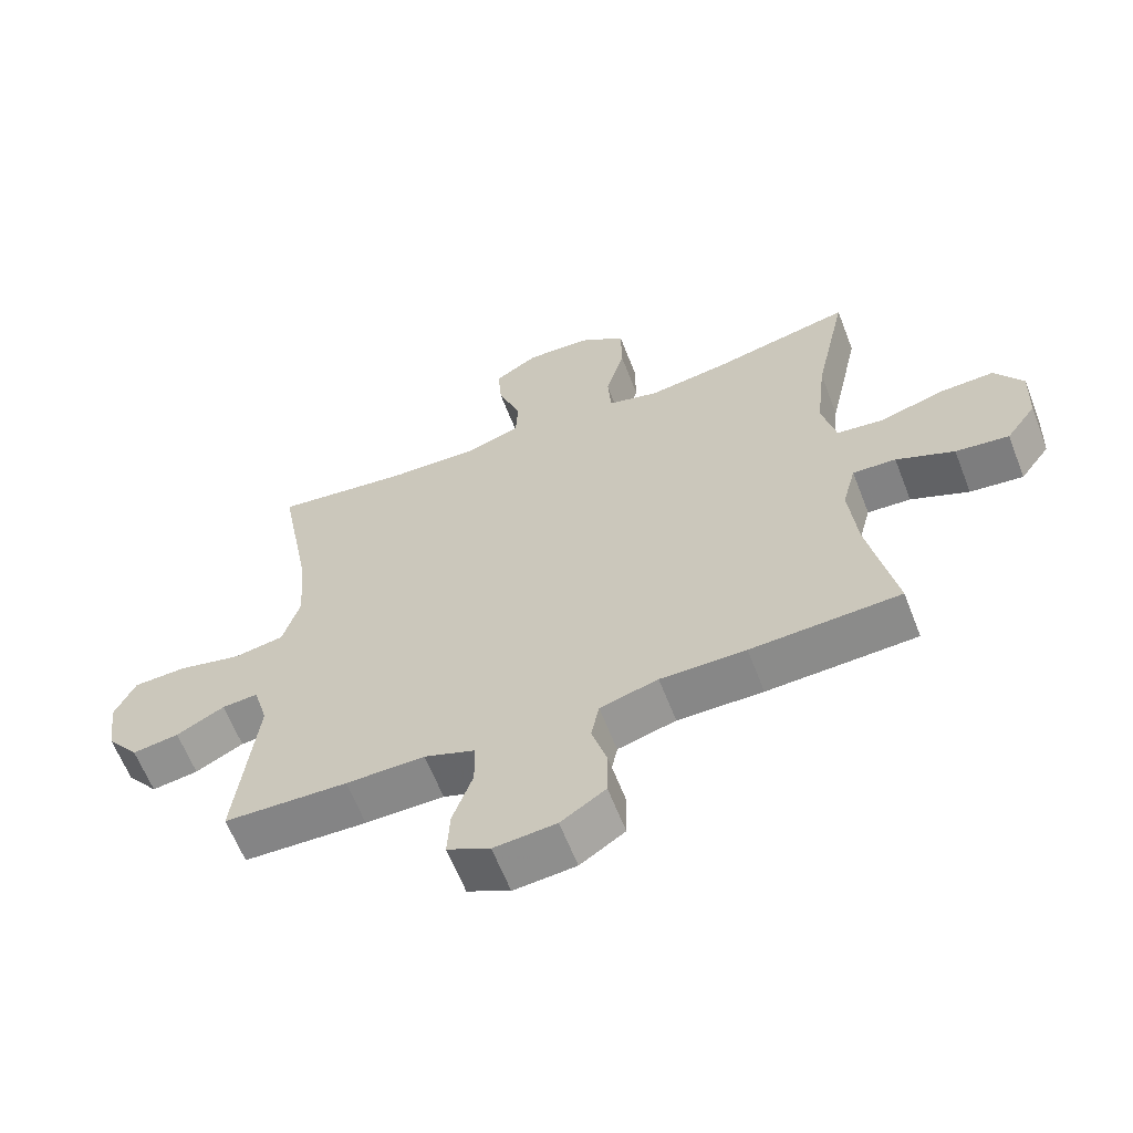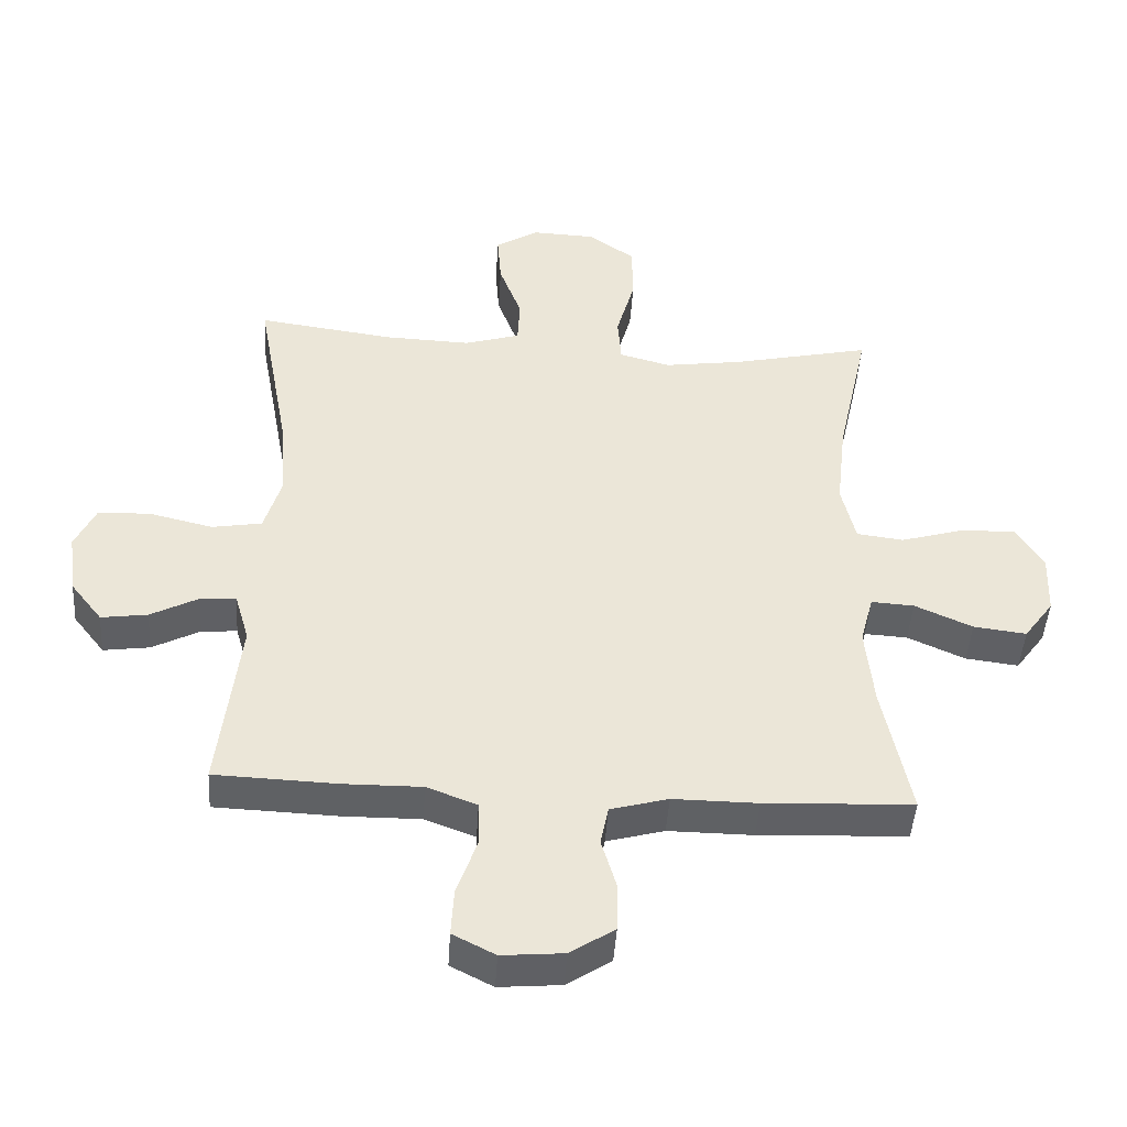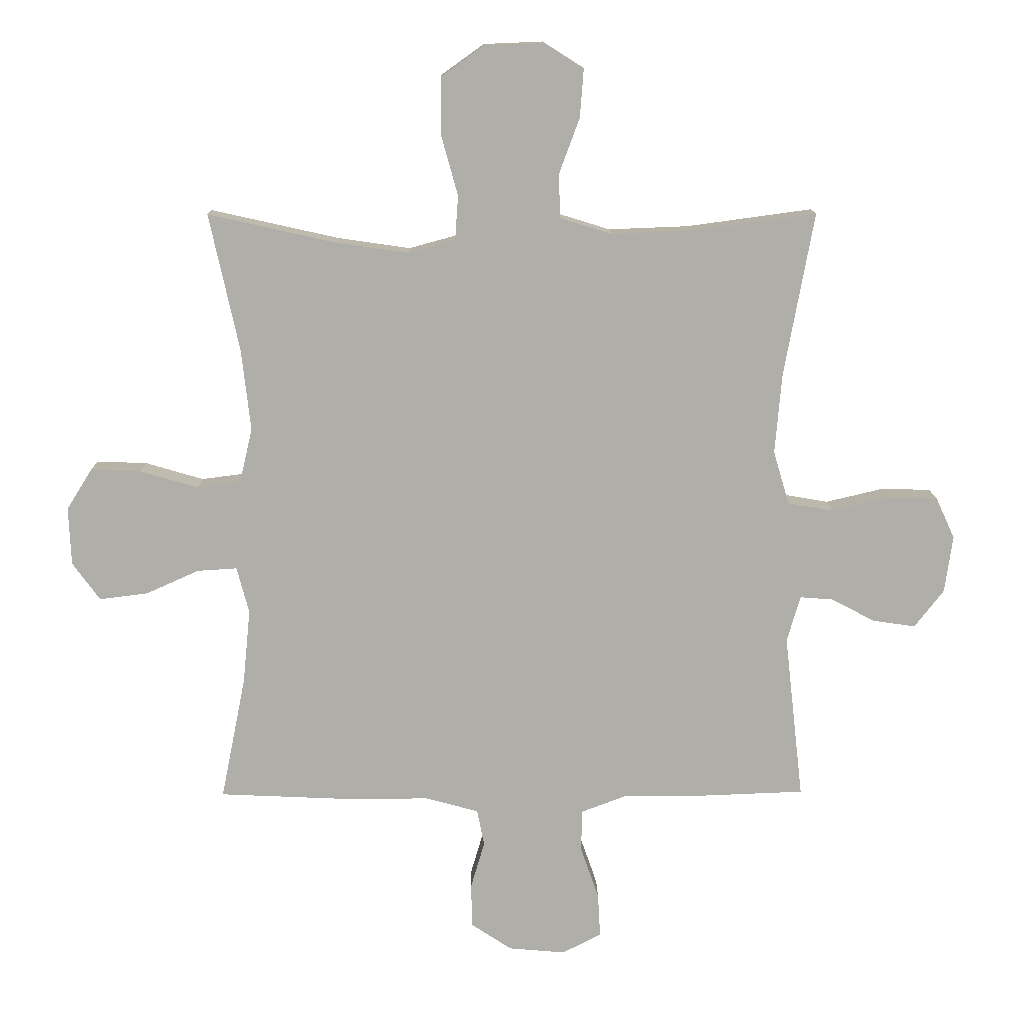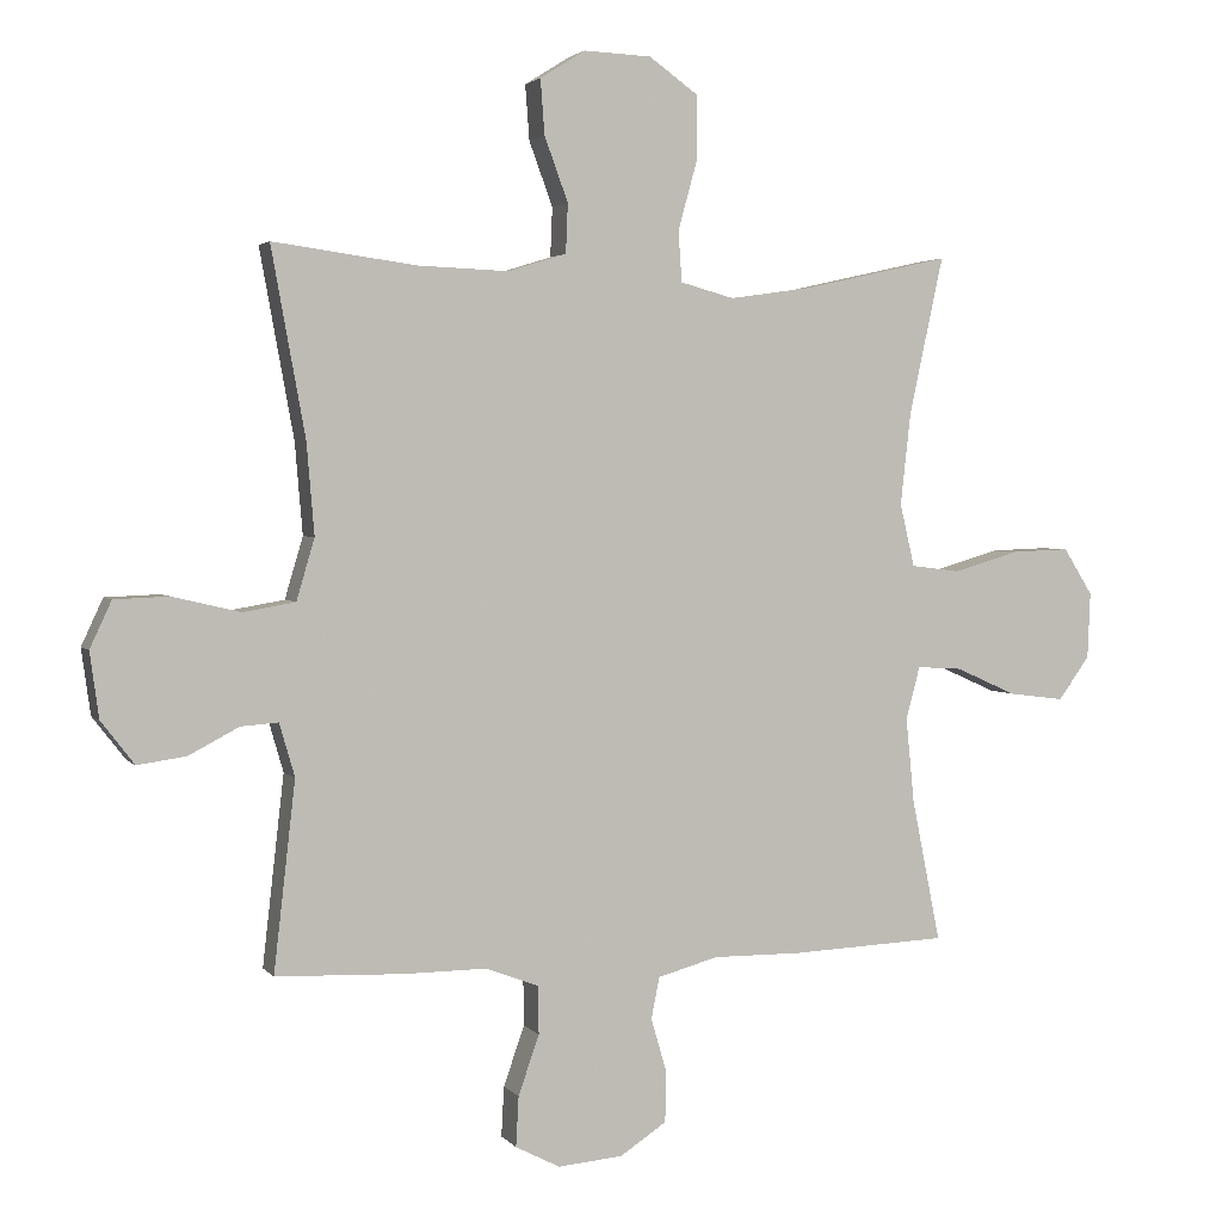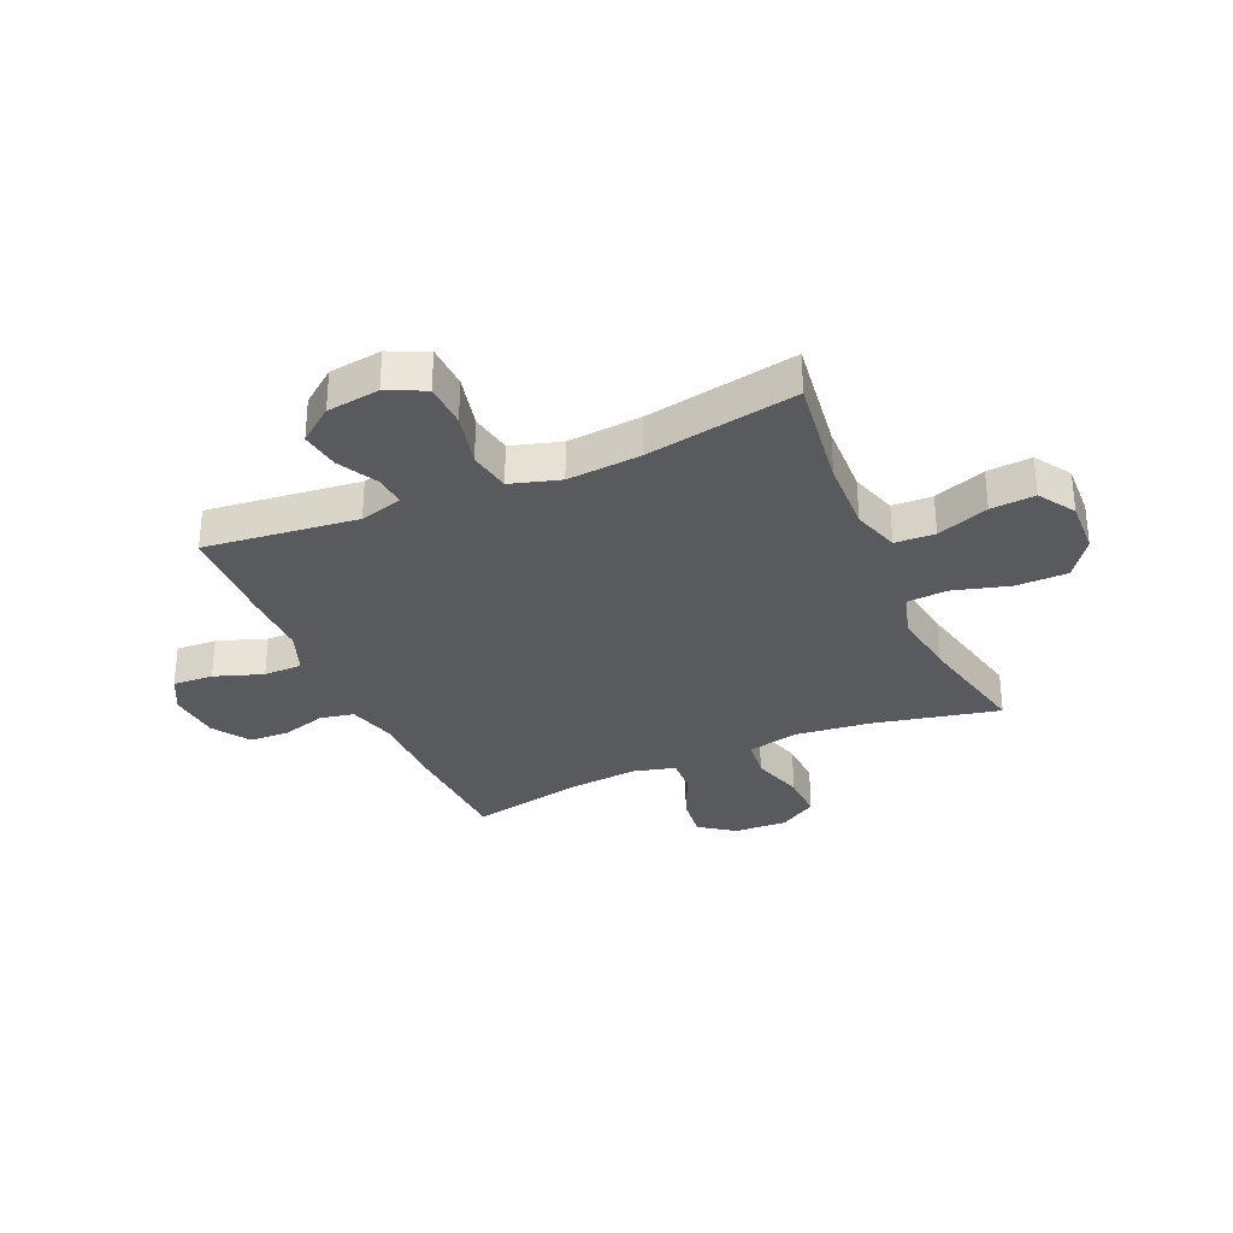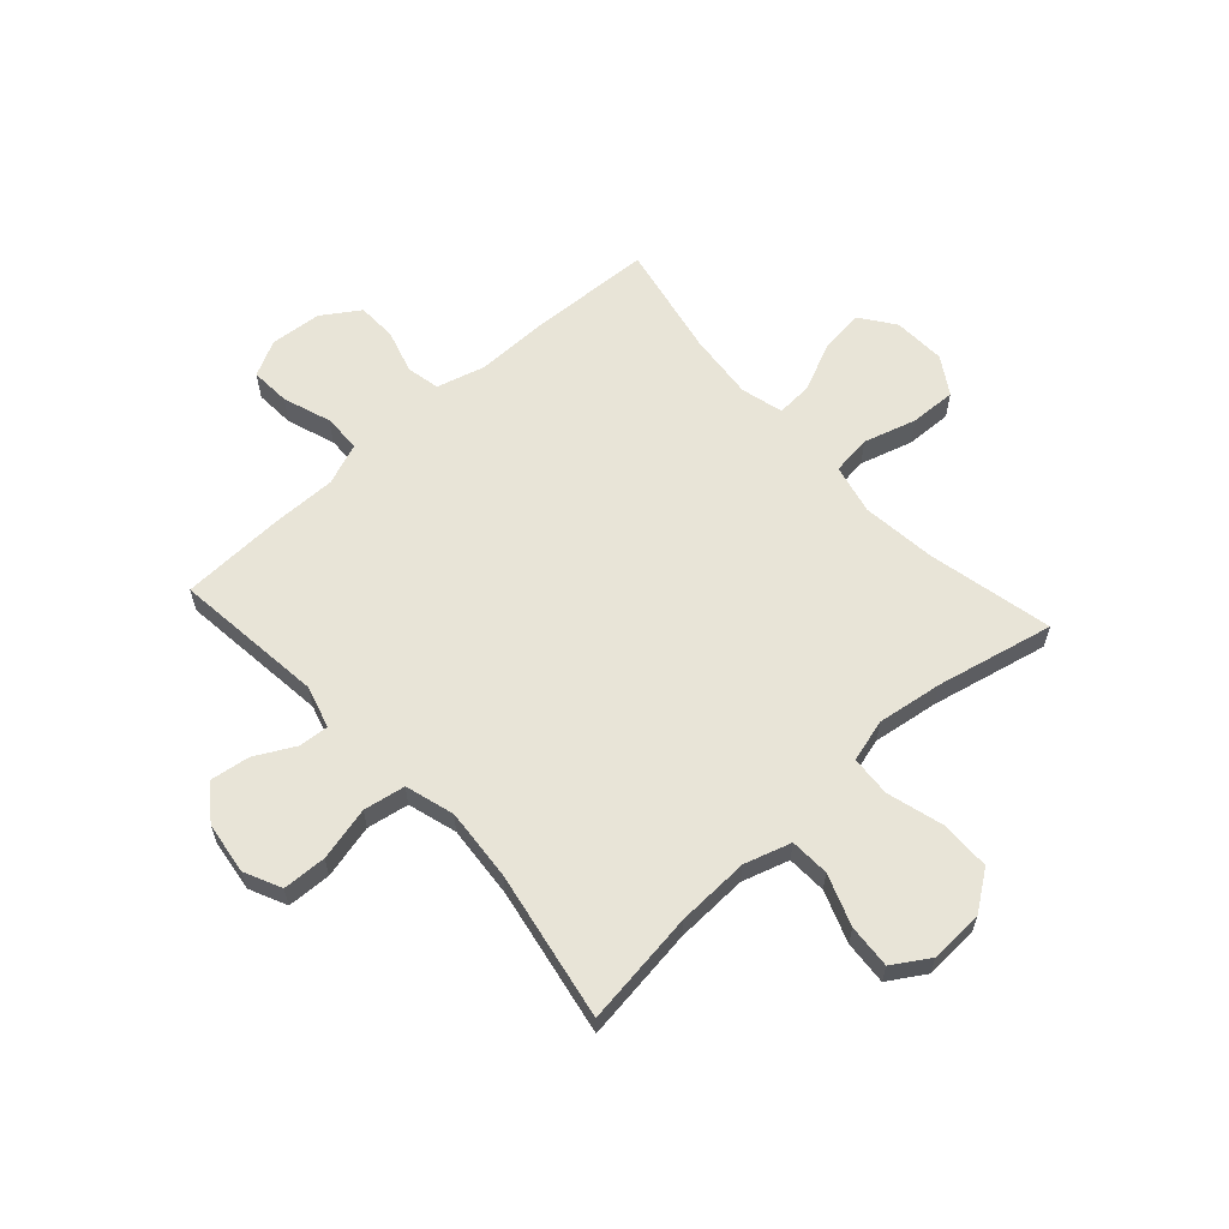
<metadata>
{"format":"obj","ext":"obj","renderer":"f3d","projection":"perspective","resolution":1024,"background":"white","views":[{"elev":-62.6,"azim":21.2,"up":"+Z"},{"elev":-45.6,"azim":-3.7,"up":"+Z"},{"elev":12.6,"azim":179.2,"up":"+Z"},{"elev":2.8,"azim":-19.2,"up":"+Z"},{"elev":-31.6,"azim":-66.3,"up":"+Y"},{"elev":61.3,"azim":-42.2,"up":"+Y"}]}
</metadata>
<code>
v 0.5 0.07 -0.5
v 0.276 0.07 -0.51
v 0.148 0.07 -0.509
v 0.061 0.07 -0.533
v 0.049 0.07 -0.593
v 0.072 0.07 -0.671
v 0.07 0.07 -0.743
v 0.003 0.07 -0.787
v -0.09 0.07 -0.795
v -0.154 0.07 -0.762
v -0.15 0.07 -0.69
v -0.12 0.07 -0.604
v -0.121 0.07 -0.535
v -0.197 0.07 -0.506
v -0.315 0.07 -0.507
v -0.5 0.07 -0.5
v -0.469 0.07 -0.228
v -0.491 0.07 -0.152
v -0.545 0.07 -0.156
v -0.617 0.07 -0.194
v -0.687 0.07 -0.204
v -0.735 0.07 -0.142
v -0.748 0.07 -0.048
v -0.717 0.07 0.019
v -0.638 0.07 0.022
v -0.541 0.07 -0.001
v -0.466 0.07 0.012
v -0.44 0.07 0.1
v -0.451 0.07 0.231
v -0.5 0.07 0.5
v -0.294 0.07 0.472
v -0.163 0.07 0.467
v -0.079 0.07 0.493
v -0.076 0.07 0.564
v -0.11 0.07 0.656
v -0.116 0.07 0.735
v -0.051 0.07 0.776
v 0.046 0.07 0.772
v 0.116 0.07 0.722
v 0.117 0.07 0.631
v 0.089 0.07 0.53
v 0.094 0.07 0.457
v 0.171 0.07 0.436
v 0.289 0.07 0.453
v 0.5 0.07 0.5
v 0.451 0.07 0.275
v 0.436 0.07 0.141
v 0.457 0.07 0.051
v 0.528 0.07 0.042
v 0.623 0.07 0.07
v 0.706 0.07 0.073
v 0.748 0.07 0.006
v 0.744 0.07 -0.089
v 0.699 0.07 -0.151
v 0.619 0.07 -0.141
v 0.532 0.07 -0.102
v 0.467 0.07 -0.098
v 0.447 0.07 -0.174
v 0.459 0.07 -0.296
v 0.5 0 -0.5
v 0.276 0 -0.51
v 0.148 0 -0.509
v 0.061 0 -0.533
v 0.049 0 -0.593
v 0.072 0 -0.671
v 0.07 0 -0.743
v 0.003 0 -0.787
v -0.09 0 -0.795
v -0.154 0 -0.762
v -0.15 0 -0.69
v -0.12 0 -0.604
v -0.121 0 -0.535
v -0.197 0 -0.506
v -0.315 0 -0.507
v -0.5 0 -0.5
v -0.469 0 -0.228
v -0.491 0 -0.152
v -0.545 0 -0.156
v -0.617 0 -0.194
v -0.687 0 -0.204
v -0.735 0 -0.142
v -0.748 0 -0.048
v -0.717 0 0.019
v -0.638 0 0.022
v -0.541 0 -0.001
v -0.466 0 0.012
v -0.44 0 0.1
v -0.451 0 0.231
v -0.5 0 0.5
v -0.294 0 0.472
v -0.163 0 0.467
v -0.079 0 0.493
v -0.076 0 0.564
v -0.11 0 0.656
v -0.116 0 0.735
v -0.051 0 0.776
v 0.046 0 0.772
v 0.116 0 0.722
v 0.117 0 0.631
v 0.089 0 0.53
v 0.094 0 0.457
v 0.171 0 0.436
v 0.289 0 0.453
v 0.5 0 0.5
v 0.451 0 0.275
v 0.436 0 0.141
v 0.457 0 0.051
v 0.528 0 0.042
v 0.623 0 0.07
v 0.706 0 0.073
v 0.748 0 0.006
v 0.744 0 -0.089
v 0.699 0 -0.151
v 0.619 0 -0.141
v 0.532 0 -0.102
v 0.467 0 -0.098
v 0.447 0 -0.174
v 0.459 0 -0.296
f 53 54 55 56
f 53 56 57
f 52 53 57
f 49 50 51 52
f 48 49 52 57
f 47 48 57 58
f 44 45 46
f 43 44 46 47
f 42 43 47 58
f 38 39 40 41
f 38 41 42
f 37 38 42
f 34 35 36 37
f 33 34 37 42
f 32 33 42 58
f 29 30 31
f 28 29 31 32
f 27 28 32 58
f 23 24 25 26
f 19 20 21 22
f 18 19 22 23
f 14 15 16 17
f 13 14 17 18
f 9 10 11 12
f 9 12 13
f 8 9 13
f 5 6 7 8
f 4 5 8 13
f 3 4 13 18
f 59 1 2 3
f 58 59 3 18
f 26 27 58
f 18 23 26 58
f 115 114 113 112
f 116 115 112
f 116 112 111
f 111 110 109 108
f 116 111 108 107
f 117 116 107 106
f 105 104 103
f 106 105 103 102
f 117 106 102 101
f 100 99 98 97
f 101 100 97
f 101 97 96
f 96 95 94 93
f 101 96 93 92
f 117 101 92 91
f 90 89 88
f 91 90 88 87
f 117 91 87 86
f 85 84 83 82
f 81 80 79 78
f 82 81 78 77
f 76 75 74 73
f 77 76 73 72
f 71 70 69 68
f 72 71 68
f 72 68 67
f 67 66 65 64
f 72 67 64 63
f 77 72 63 62
f 62 61 60 118
f 77 62 118 117
f 117 86 85
f 117 85 82 77
f 1 60 61 2
f 2 61 62 3
f 3 62 63 4
f 4 63 64 5
f 5 64 65 6
f 6 65 66 7
f 7 66 67 8
f 8 67 68 9
f 9 68 69 10
f 10 69 70 11
f 11 70 71 12
f 12 71 72 13
f 13 72 73 14
f 14 73 74 15
f 15 74 75 16
f 16 75 76 17
f 17 76 77 18
f 18 77 78 19
f 19 78 79 20
f 20 79 80 21
f 21 80 81 22
f 22 81 82 23
f 23 82 83 24
f 24 83 84 25
f 25 84 85 26
f 26 85 86 27
f 27 86 87 28
f 28 87 88 29
f 29 88 89 30
f 30 89 90 31
f 31 90 91 32
f 32 91 92 33
f 33 92 93 34
f 34 93 94 35
f 35 94 95 36
f 36 95 96 37
f 37 96 97 38
f 38 97 98 39
f 39 98 99 40
f 40 99 100 41
f 41 100 101 42
f 42 101 102 43
f 43 102 103 44
f 44 103 104 45
f 45 104 105 46
f 46 105 106 47
f 47 106 107 48
f 48 107 108 49
f 49 108 109 50
f 50 109 110 51
f 51 110 111 52
f 52 111 112 53
f 53 112 113 54
f 54 113 114 55
f 55 114 115 56
f 56 115 116 57
f 57 116 117 58
f 58 117 118 59
f 59 118 60 1

</code>
